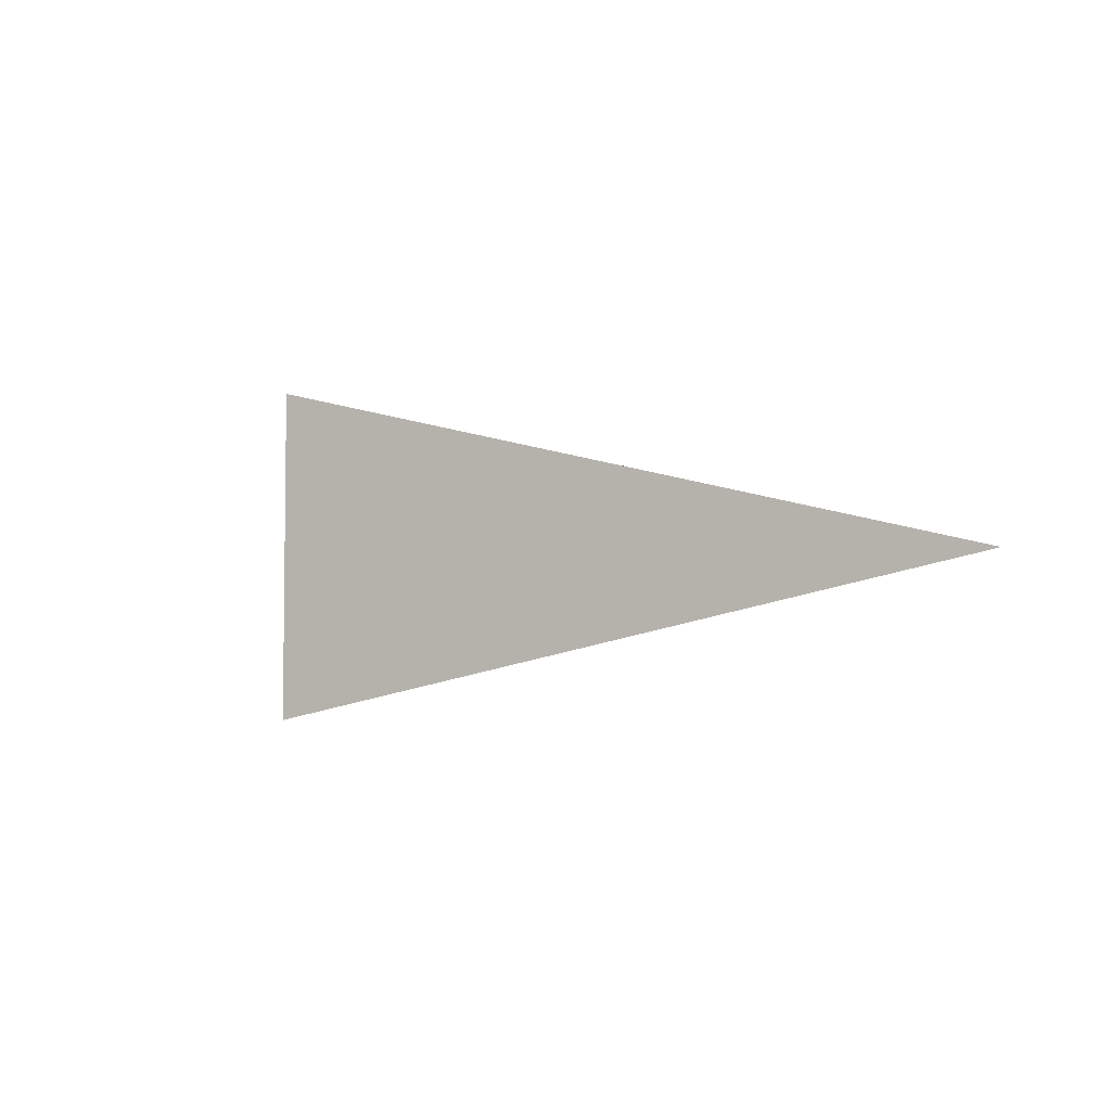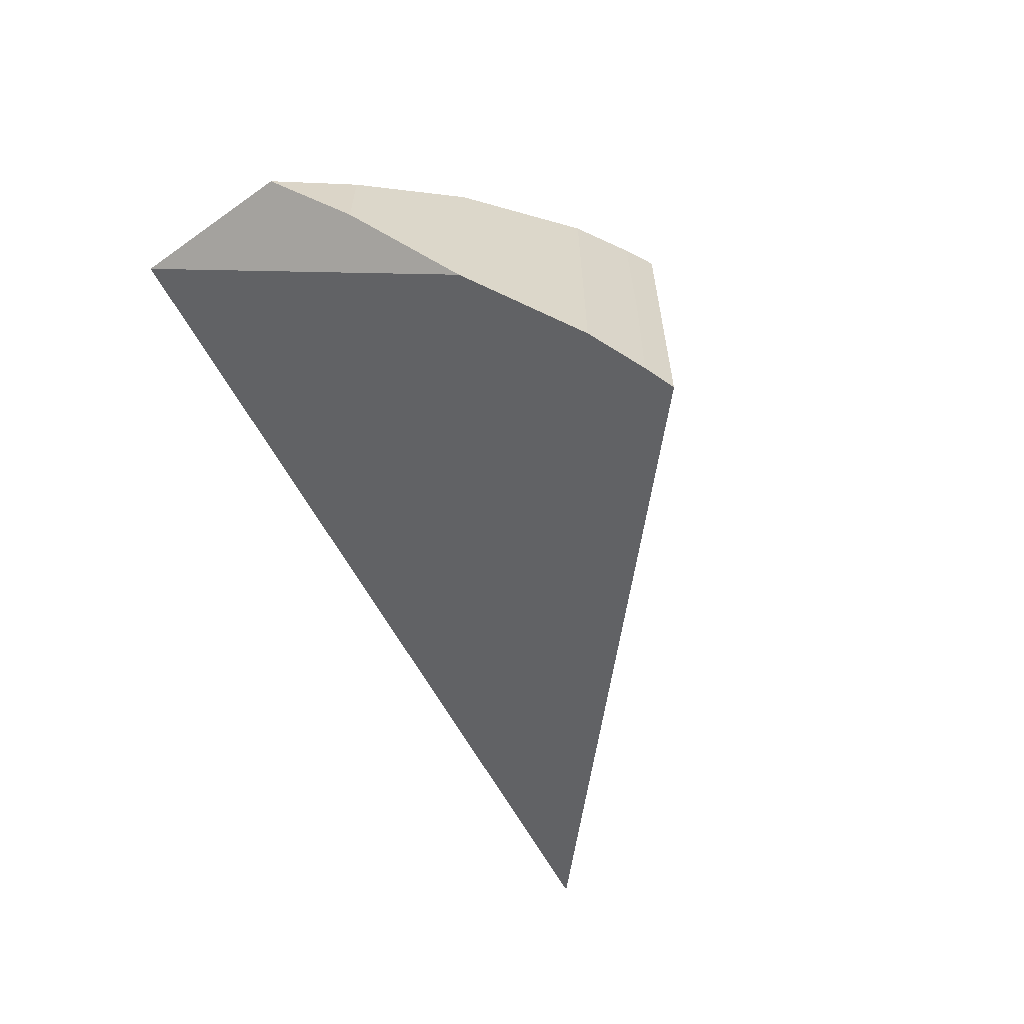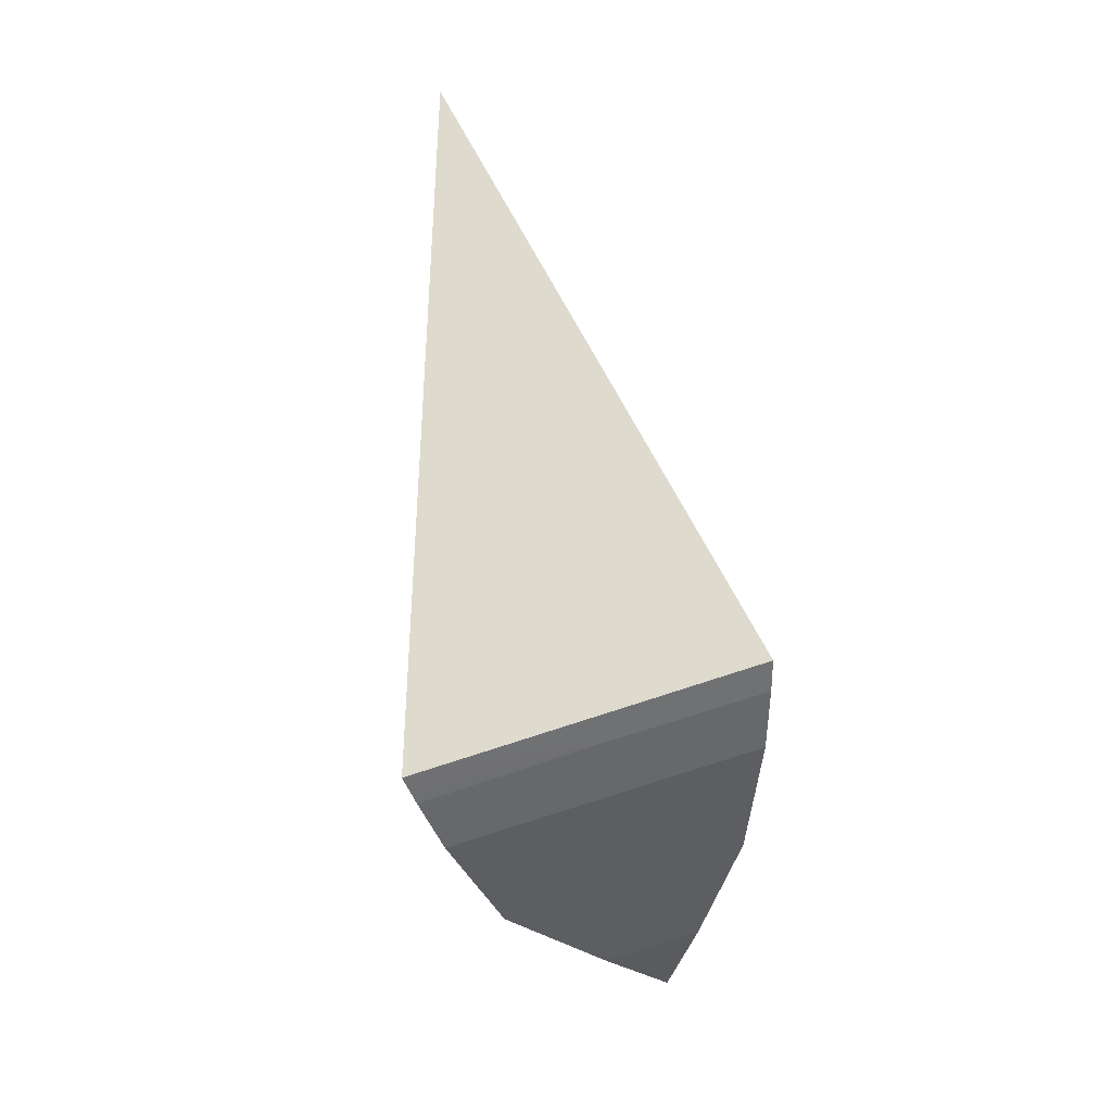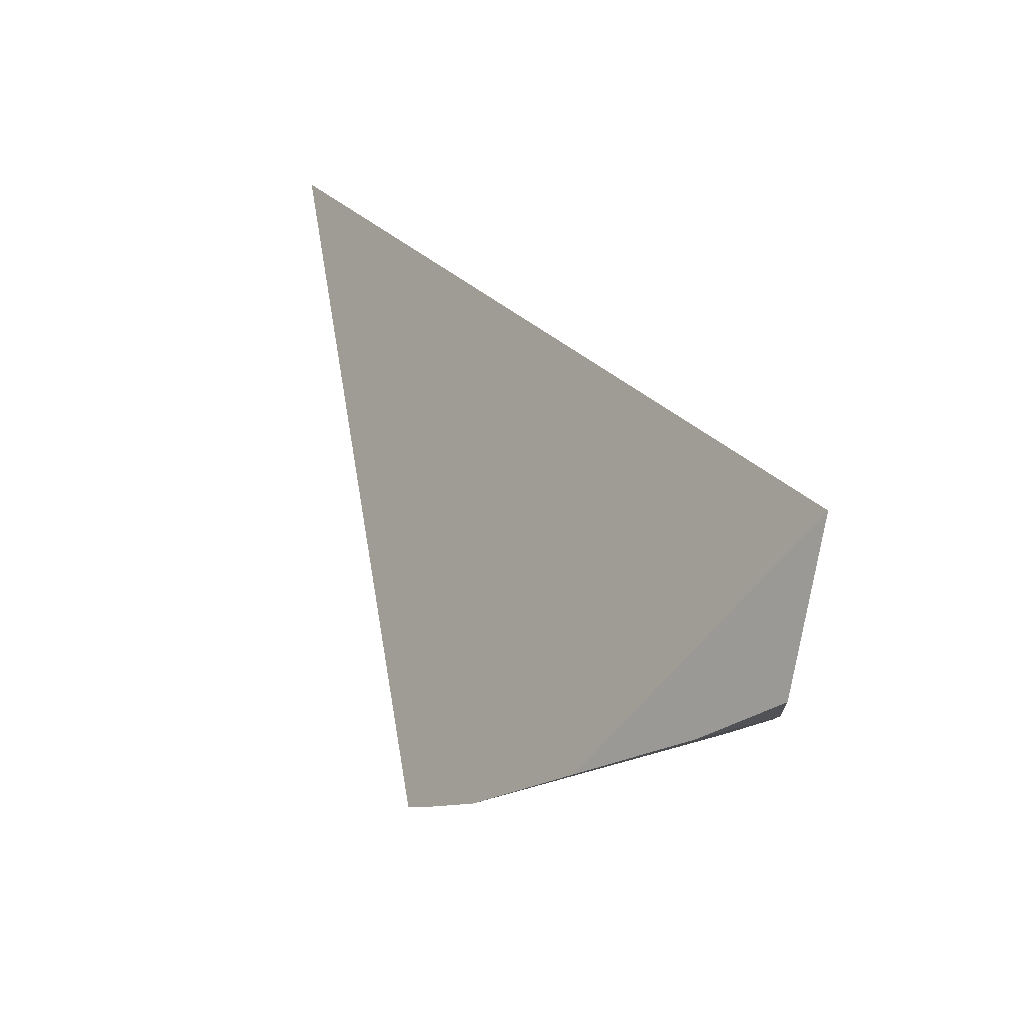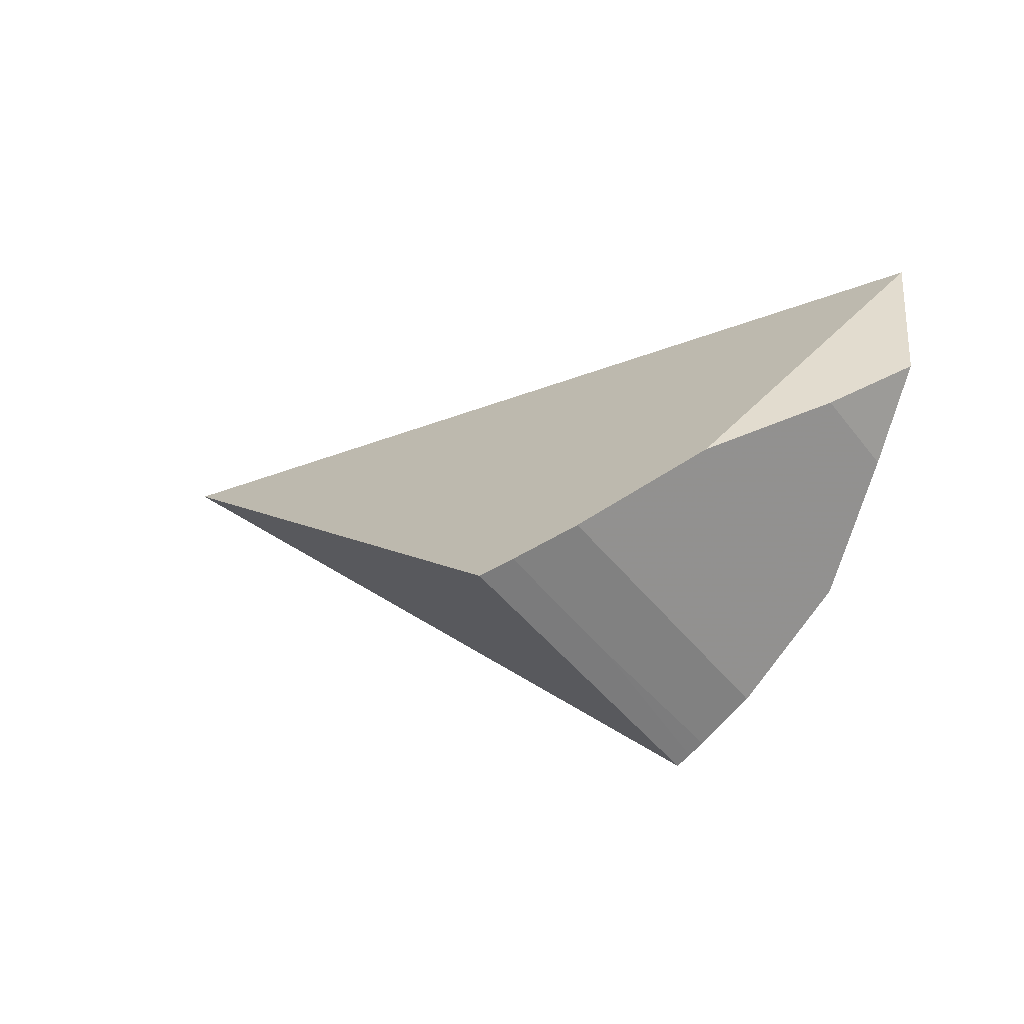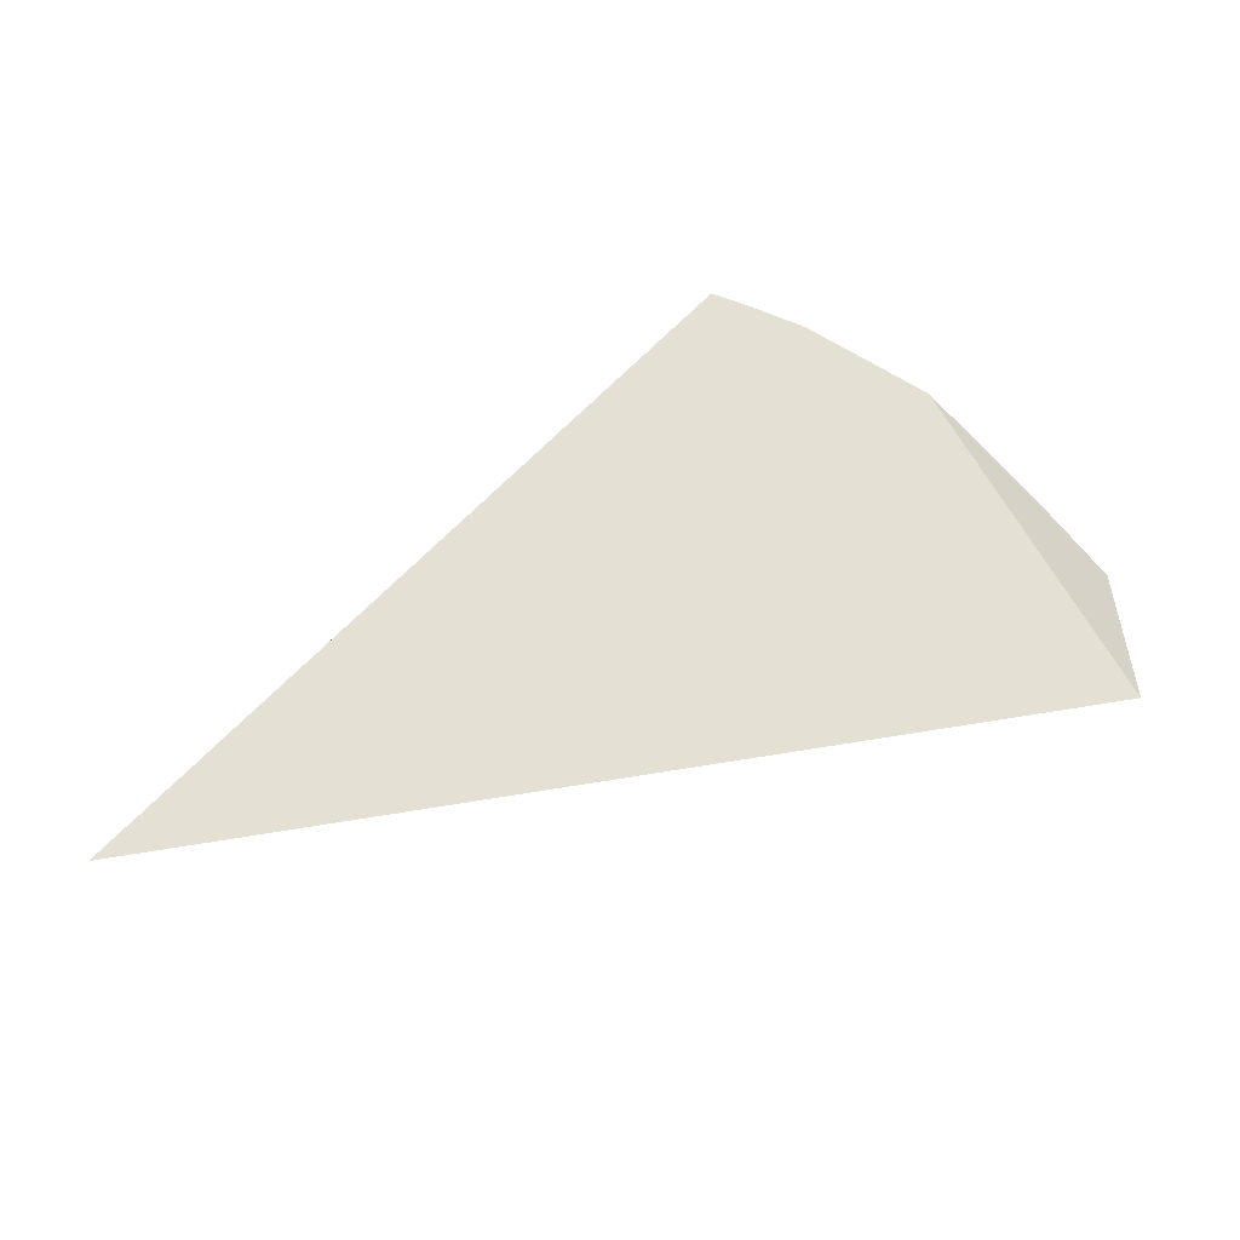
<metadata>
{"format":"obj","ext":"obj","renderer":"f3d","projection":"perspective","resolution":1024,"background":"white","views":[{"elev":-4.7,"azim":73.8,"up":"+Z"},{"elev":-61.7,"azim":-51.9,"up":"+Z"},{"elev":-75.9,"azim":108.4,"up":"+Y"},{"elev":21.5,"azim":-119.1,"up":"+Y"},{"elev":-45.0,"azim":-144.9,"up":"+Y"},{"elev":46.9,"azim":-179.2,"up":"+Z"}]}
</metadata>
<code>
v -0.07789 -0.09167 -0.1221
v -0.07785 -0.1011 -0.1238
v -0.07637 -0.1023 -0.1228
v -0.07583 -0.1028 -0.1253
v -0.07427 -0.104 -0.1265
v -0.07427 -0.104 -0.1214
v -0.07405 -0.1042 -0.1267
v -0.07384 -0.1043 -0.1211
v -0.06901 -0.1075 -0.1303
v -0.06901 -0.1075 -0.1178
v -0.0631 -0.1114 -0.1169
v -0.06306 -0.1114 -0.1329
v -0.06009 -0.1128 -0.1166
v -0.06003 -0.1128 -0.1339
v -0.05996 -0.1129 -0.1256
v -0.05922 -0.1132 -0.1166
v -0.05844 -0.1135 -0.1175
v -0.05844 -0.1135 -0.1165
v -0.05844 -0.1135 -0.1337
v -0.05844 -0.1135 -0.1344
v -0.03018 -0.08513 -0.1266
f 1 2 3
f 1 4 2
f 1 3 8
f 1 7 4
f 1 9 7
f 1 8 10
f 12 9 1
f 1 10 11
f 1 11 13
f 14 12 1
f 1 13 21
f 21 14 1
f 4 3 2
f 3 4 6
f 8 3 6
f 4 5 6
f 4 7 5
f 6 5 8
f 5 7 8
f 8 7 11
f 7 9 11
f 10 8 11
f 11 9 12
f 15 11 12
f 15 13 11
f 14 15 12
f 15 16 13
f 21 13 16
f 14 19 15
f 14 20 19
f 21 20 14
f 17 16 15
f 15 19 17
f 17 18 16
f 16 18 21
f 18 17 21
f 17 19 21
f 19 20 21

</code>
